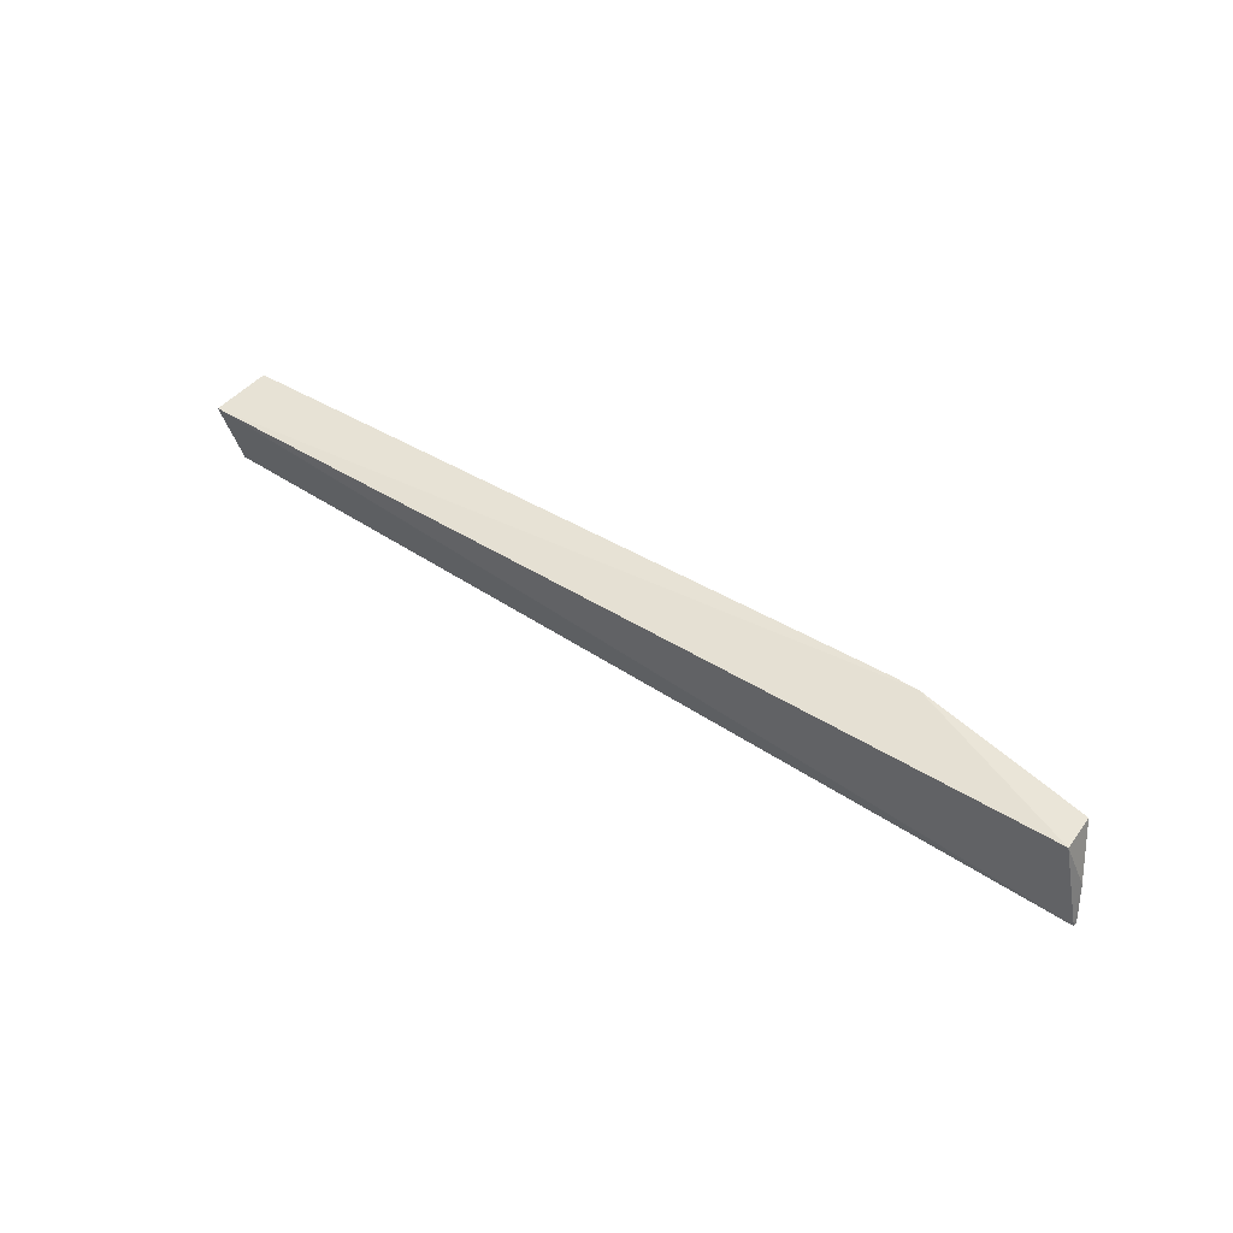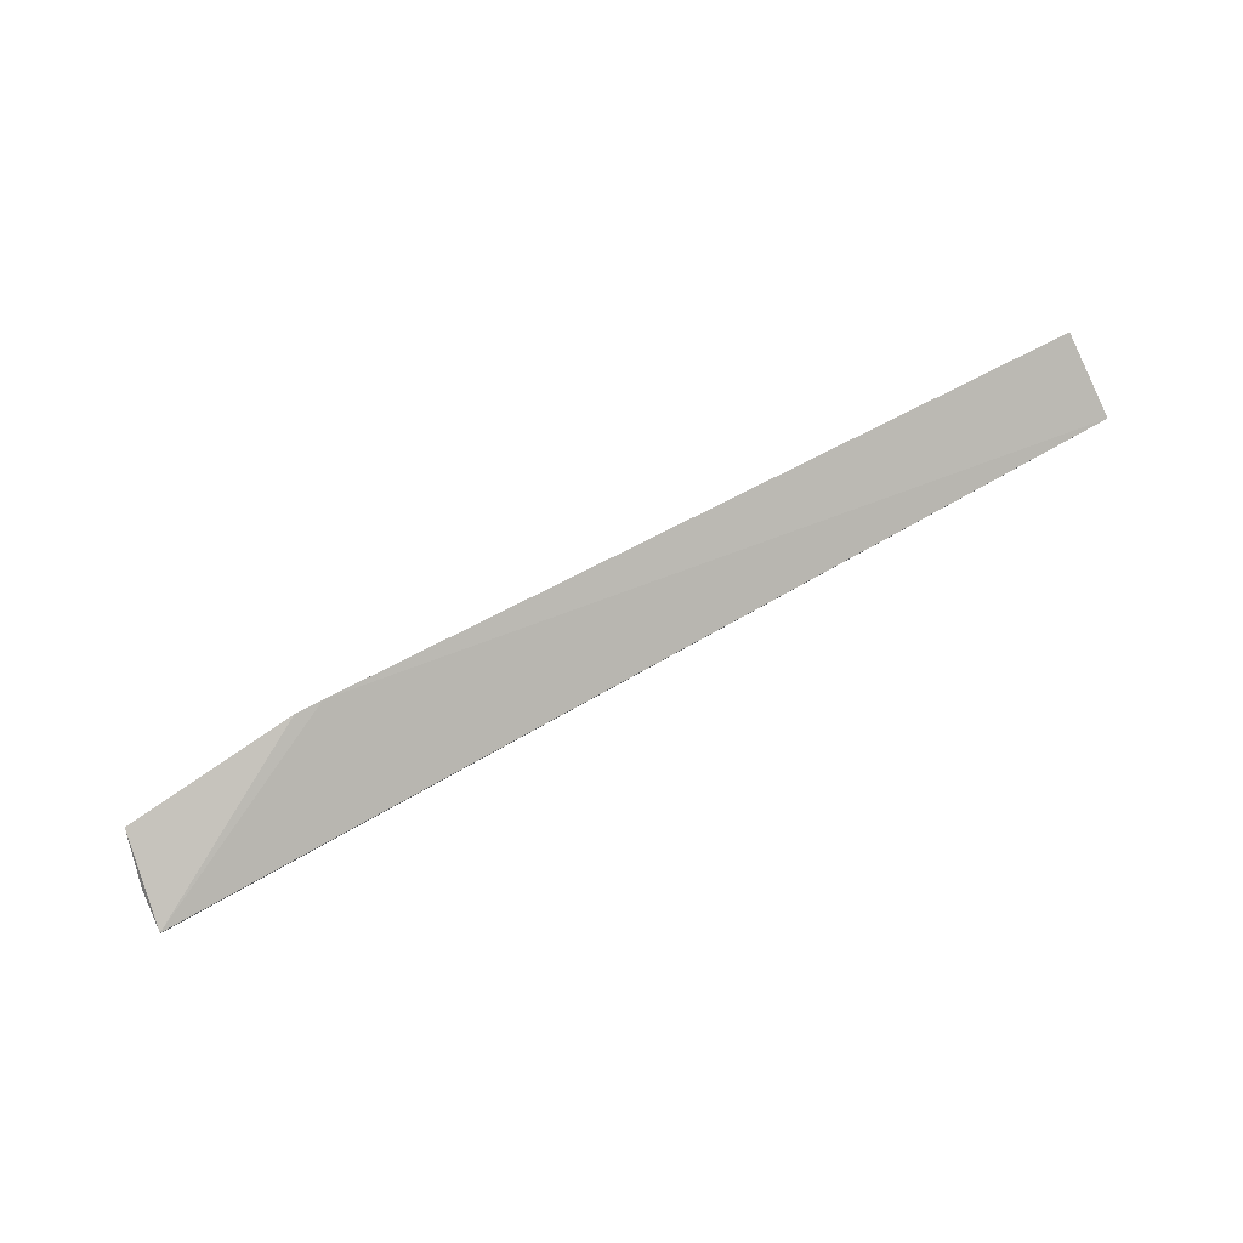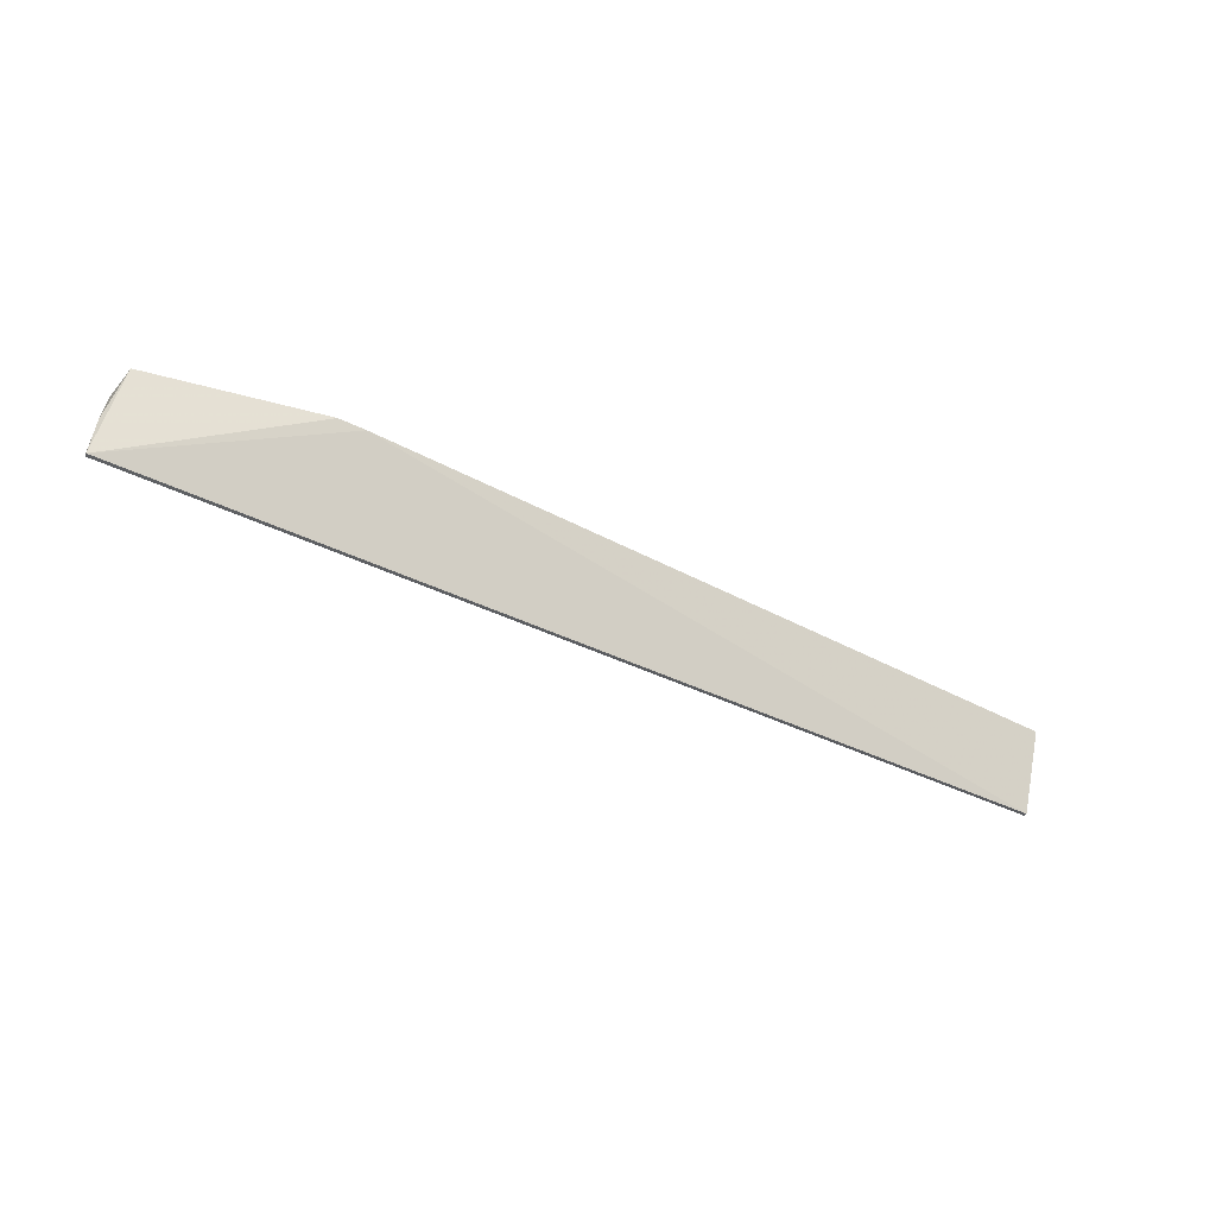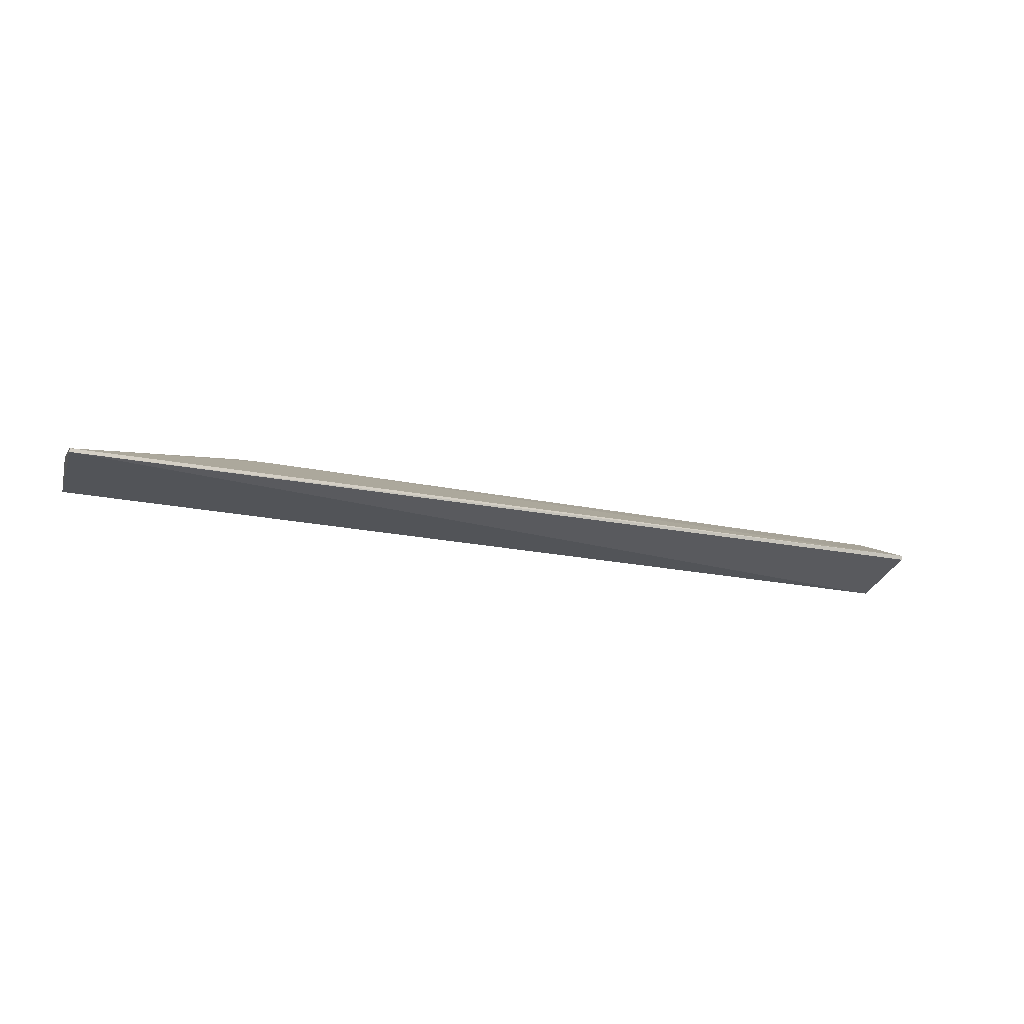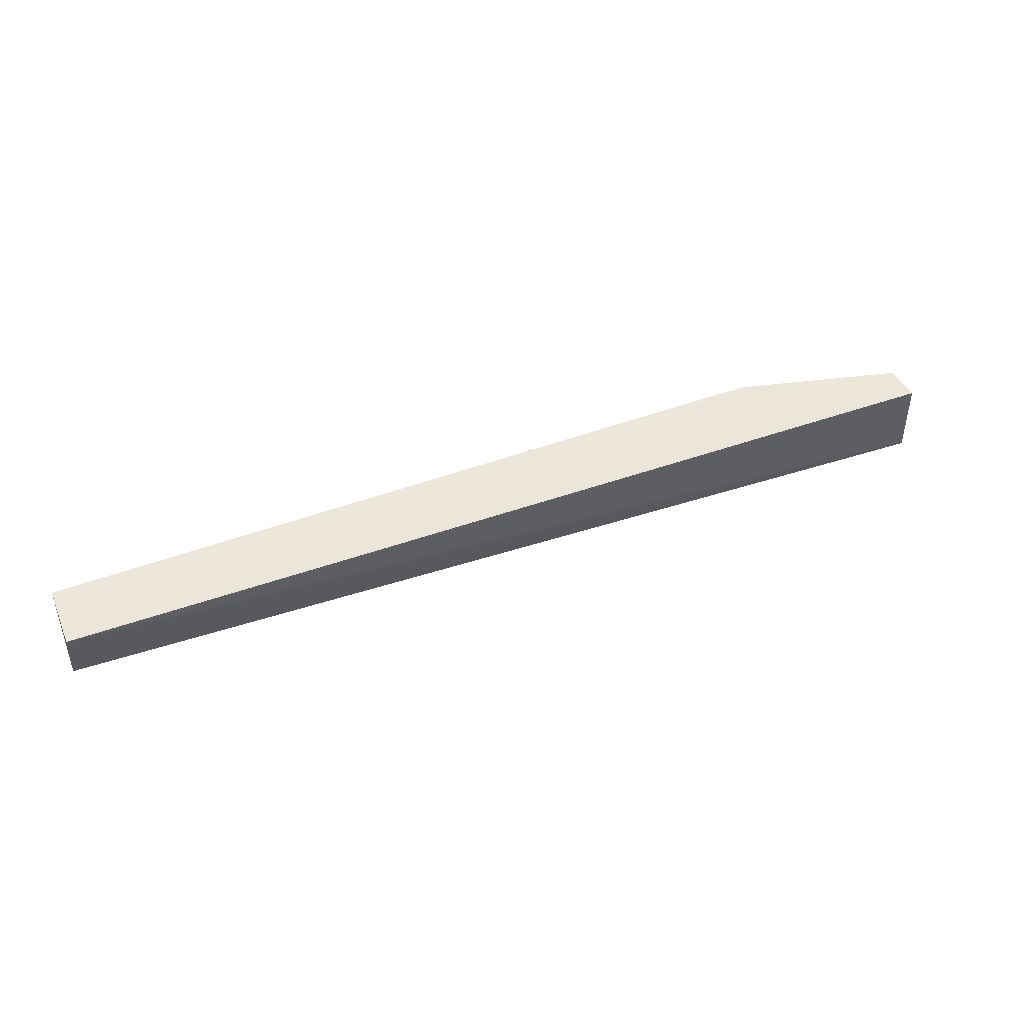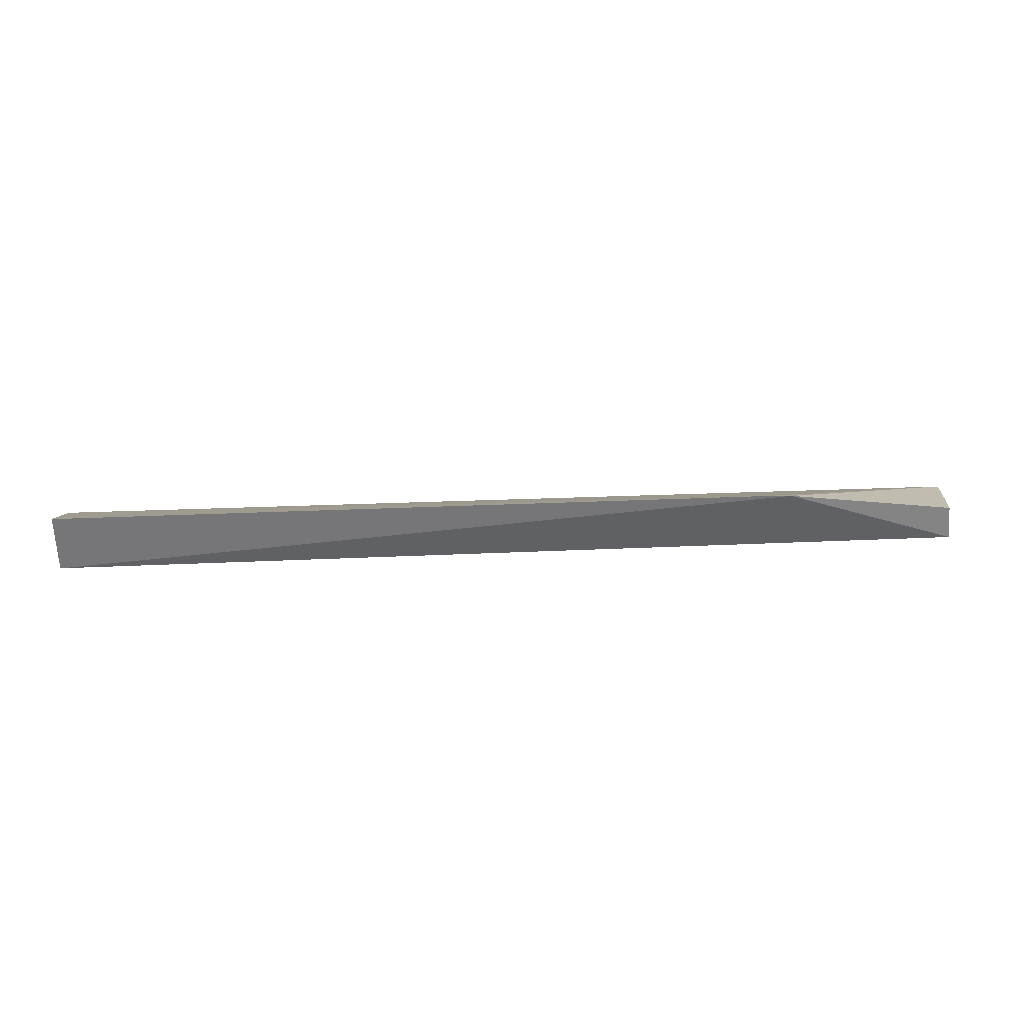
<metadata>
{"format":"obj","ext":"obj","renderer":"f3d","projection":"perspective","resolution":1024,"background":"white","views":[{"elev":39.5,"azim":40.2,"up":"+Z"},{"elev":77.9,"azim":151.9,"up":"+Y"},{"elev":-42.7,"azim":149.2,"up":"+Z"},{"elev":-15.7,"azim":155.7,"up":"+Y"},{"elev":45.1,"azim":-21.5,"up":"+Z"},{"elev":26.0,"azim":-3.1,"up":"+Y"}]}
</metadata>
<code>
v 0.3285 -0.01531 -0.448
v 0.3345 -0.007927 -0.4981
v 0.2303 0.01845 -0.4391
v -0.1937 0.01128 -0.4463
v -0.1934 -0.02273 -0.4506
v -0.1938 -0.006378 -0.4907
v 0.3263 0.004506 -0.4468
v 0.3346 -0.005898 -0.4981
v 0.2151 0.01865 -0.4393
v -0.1939 -0.008799 -0.4902
v 0.3331 -0.004378 -0.4759
f 5 2 1
f 5 1 3
f 7 3 1
f 8 2 6
f 8 3 7
f 9 6 4
f 9 8 6
f 9 3 8
f 9 5 3
f 9 4 5
f 10 5 4
f 10 4 6
f 10 6 2
f 10 2 5
f 11 8 7
f 11 7 1
f 11 1 2
f 11 2 8

</code>
